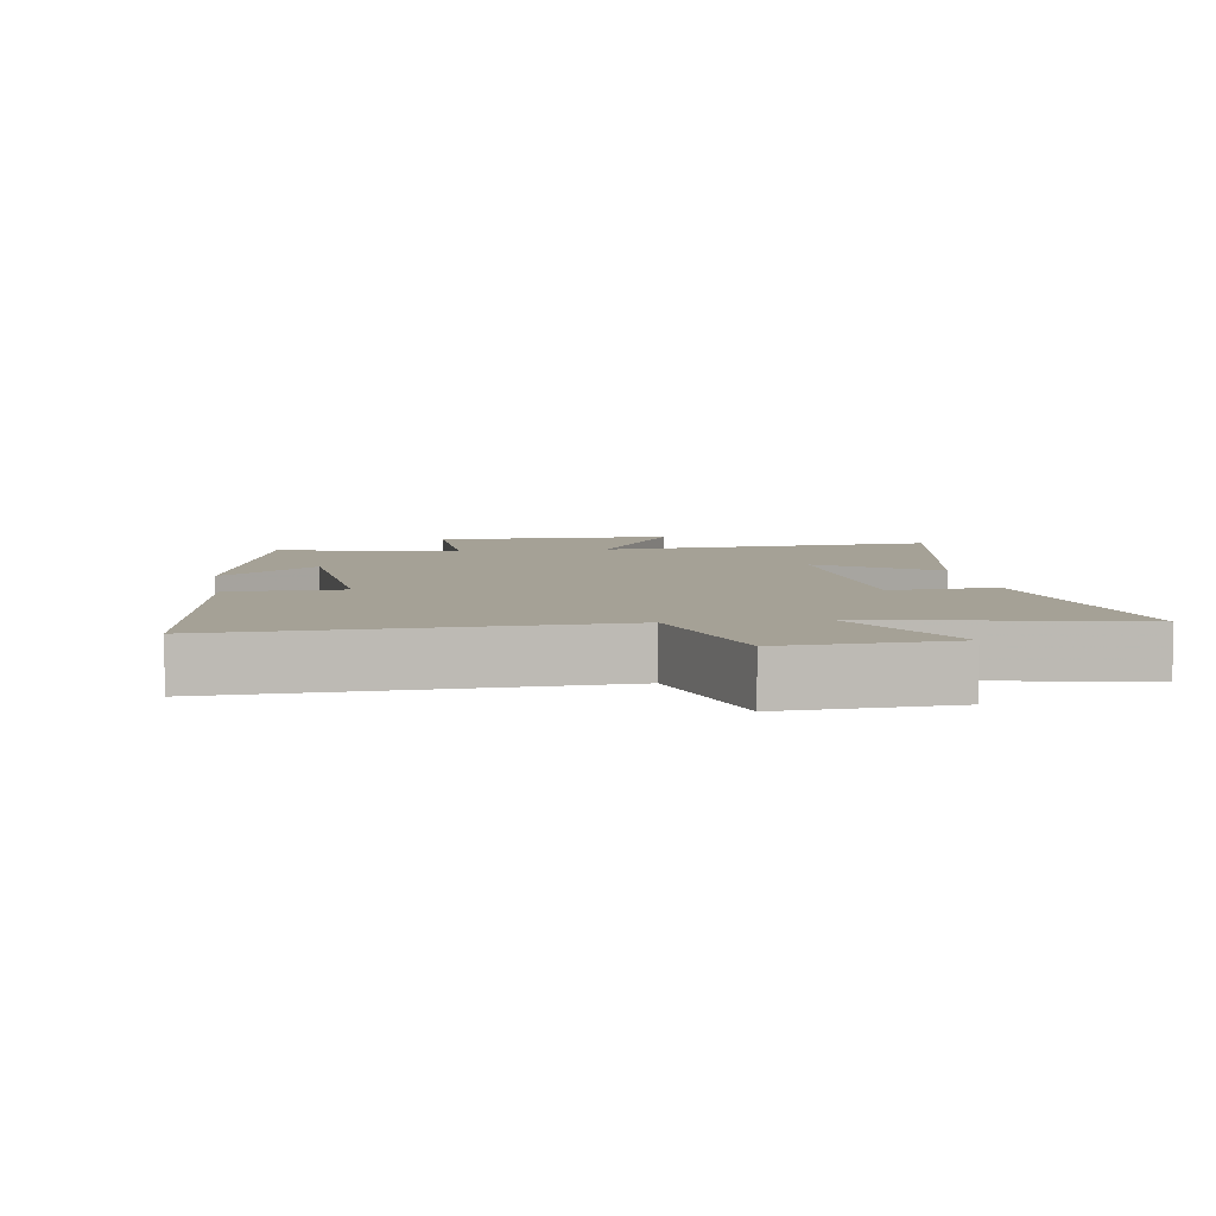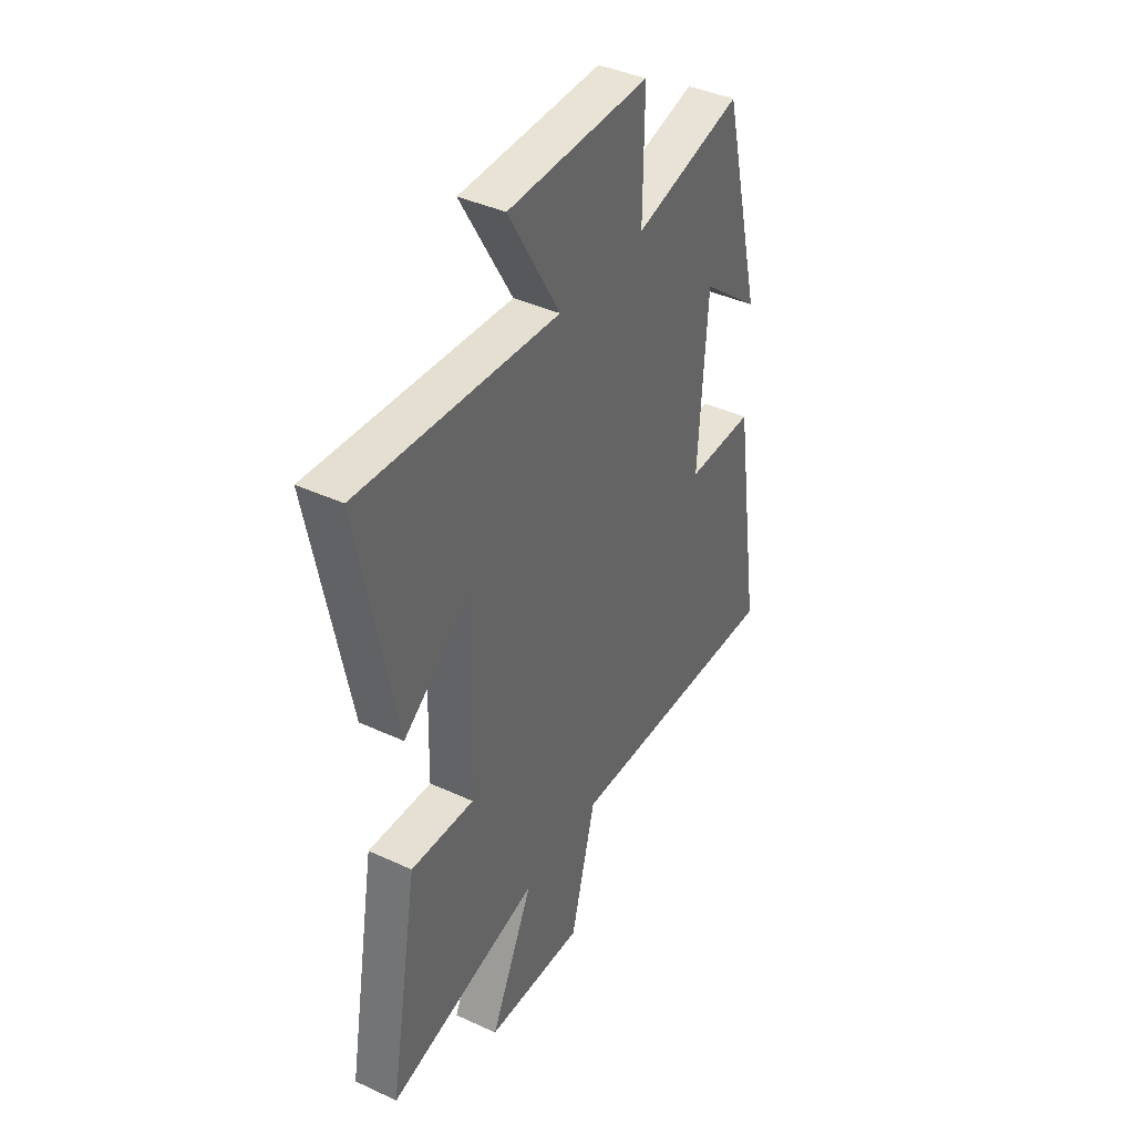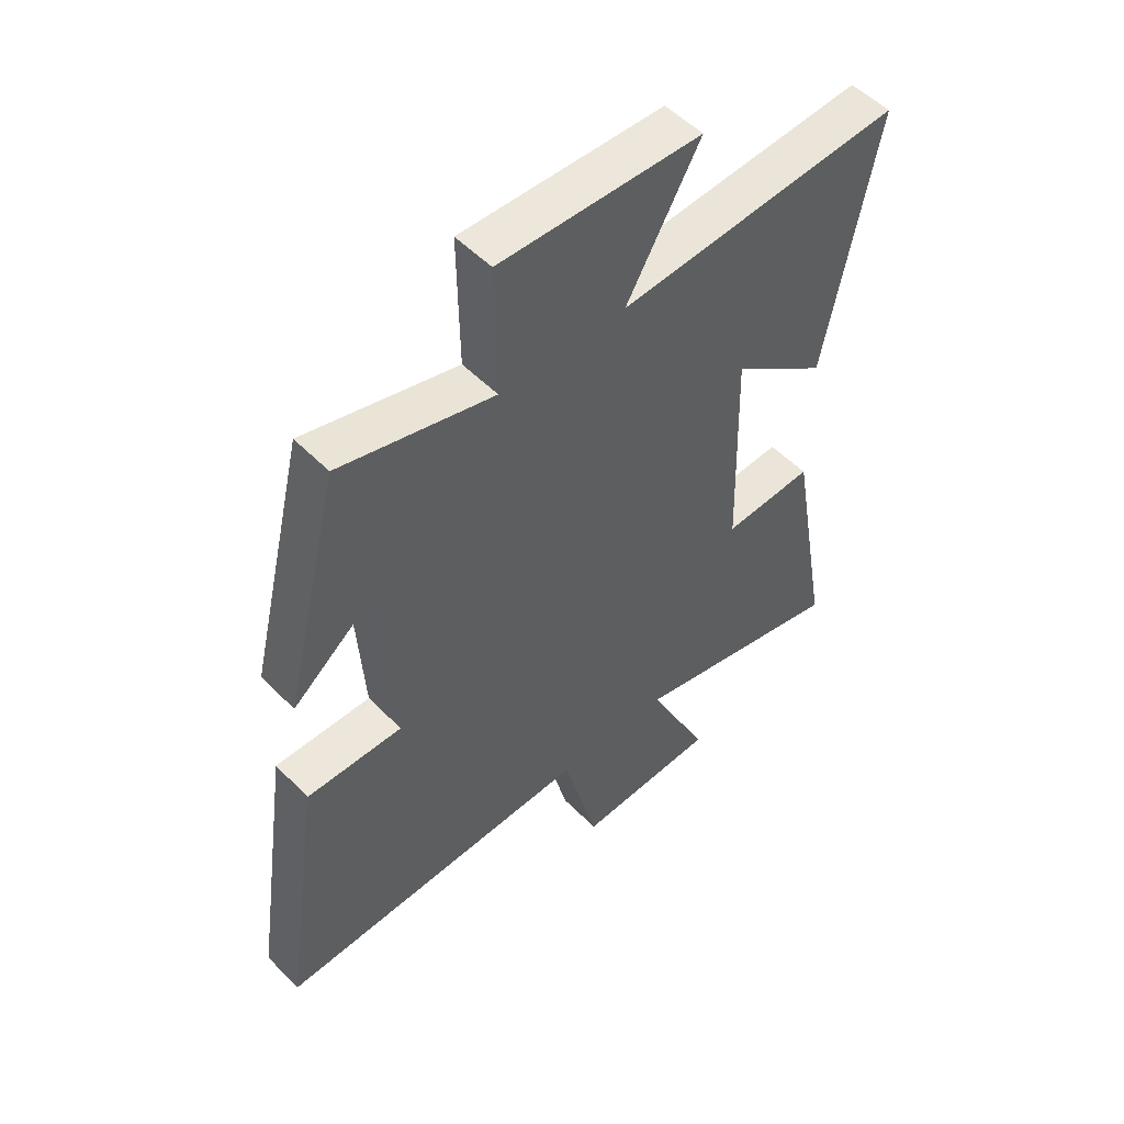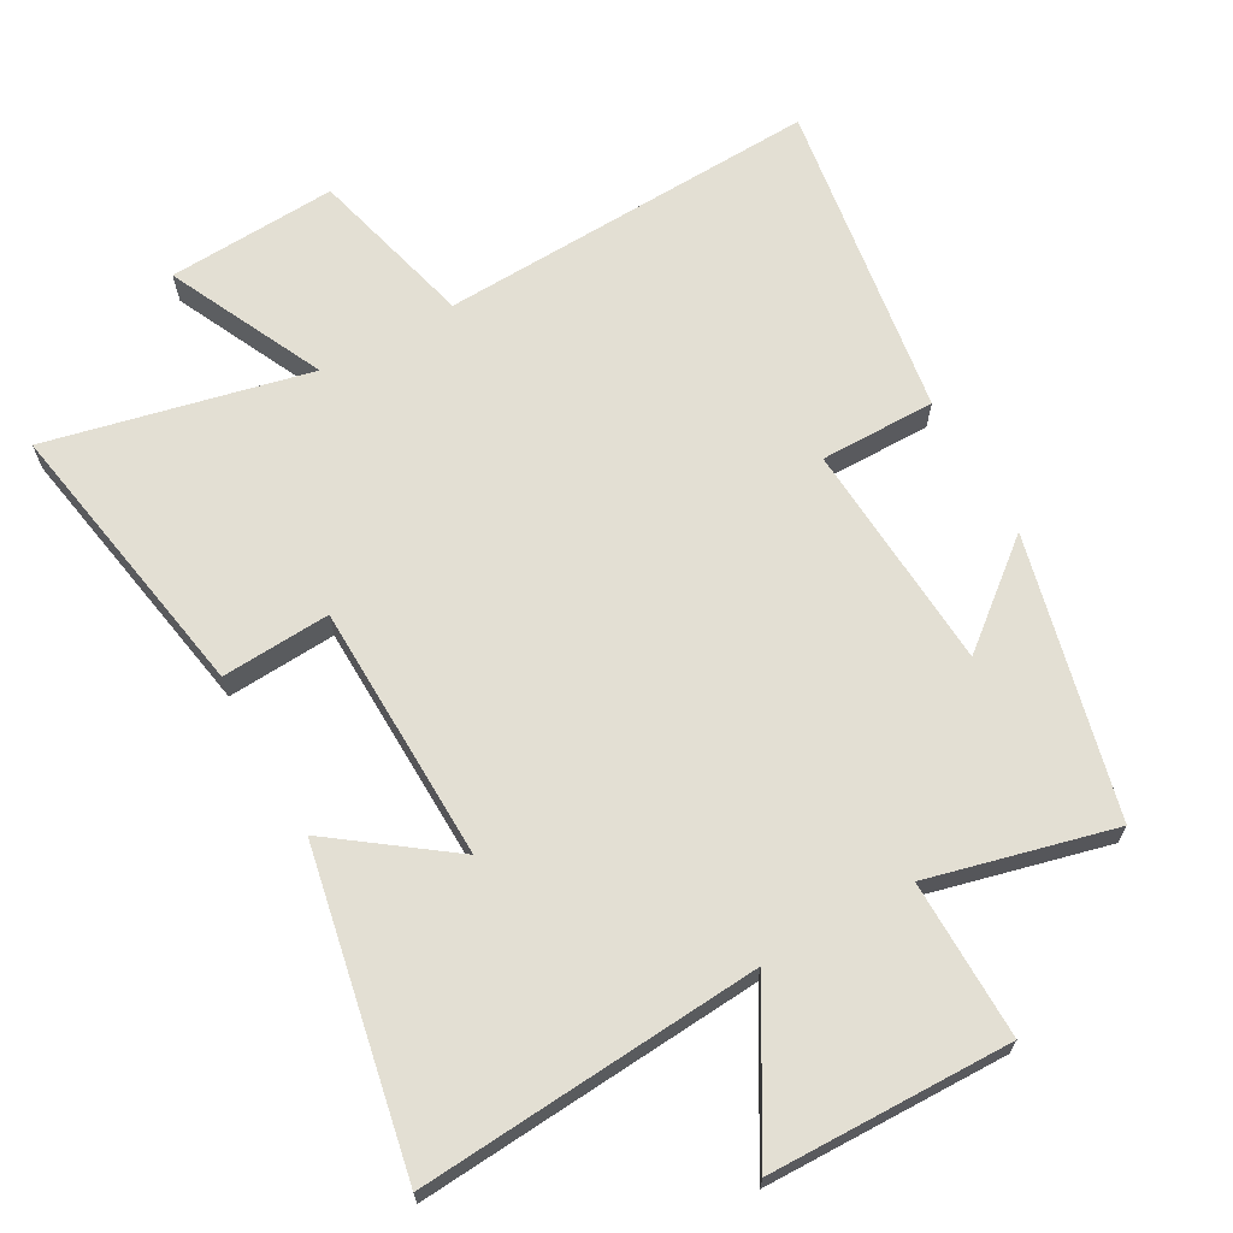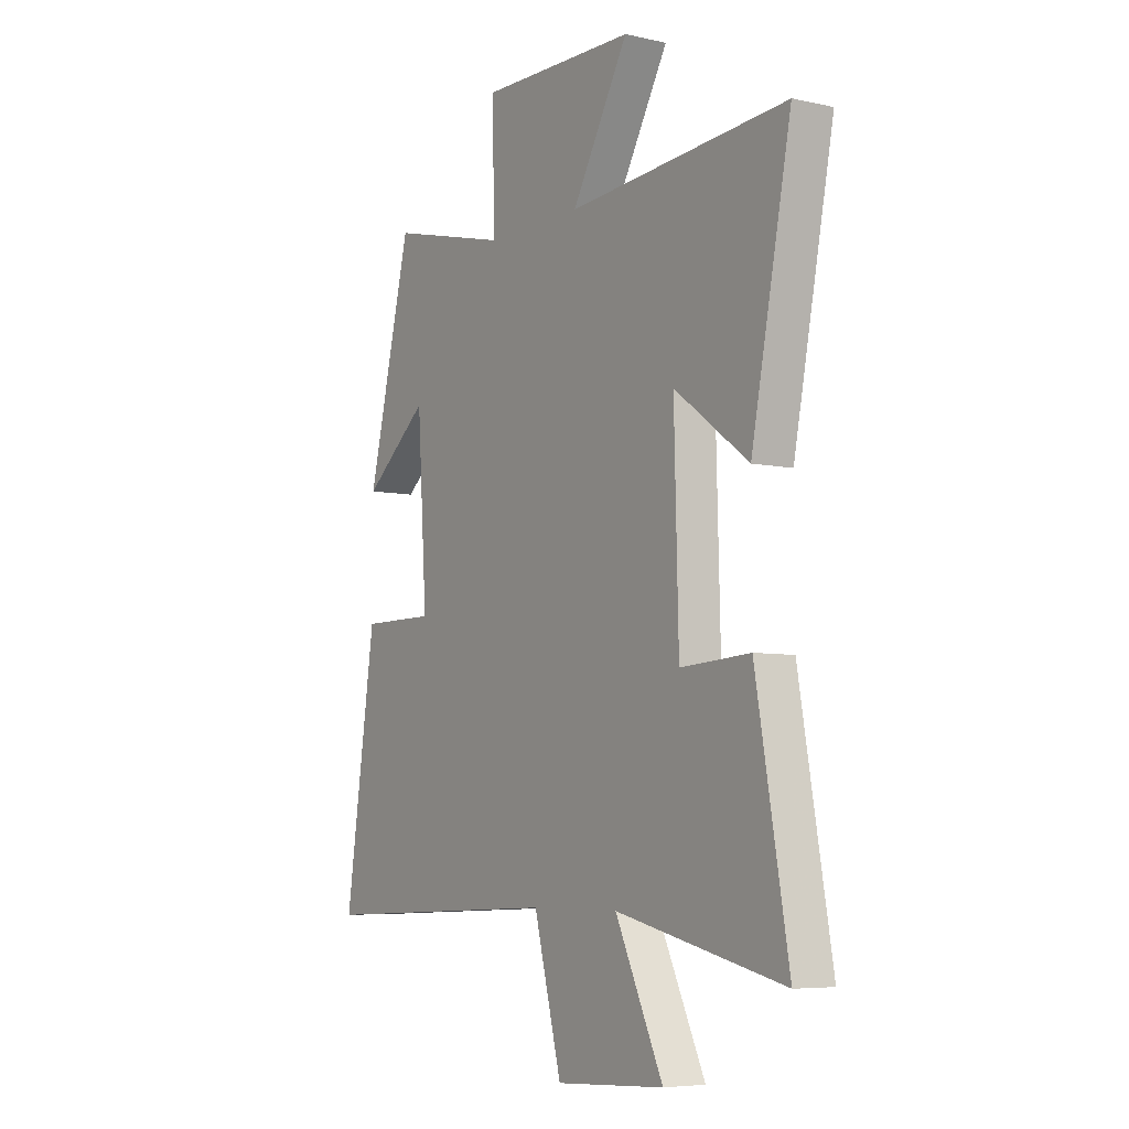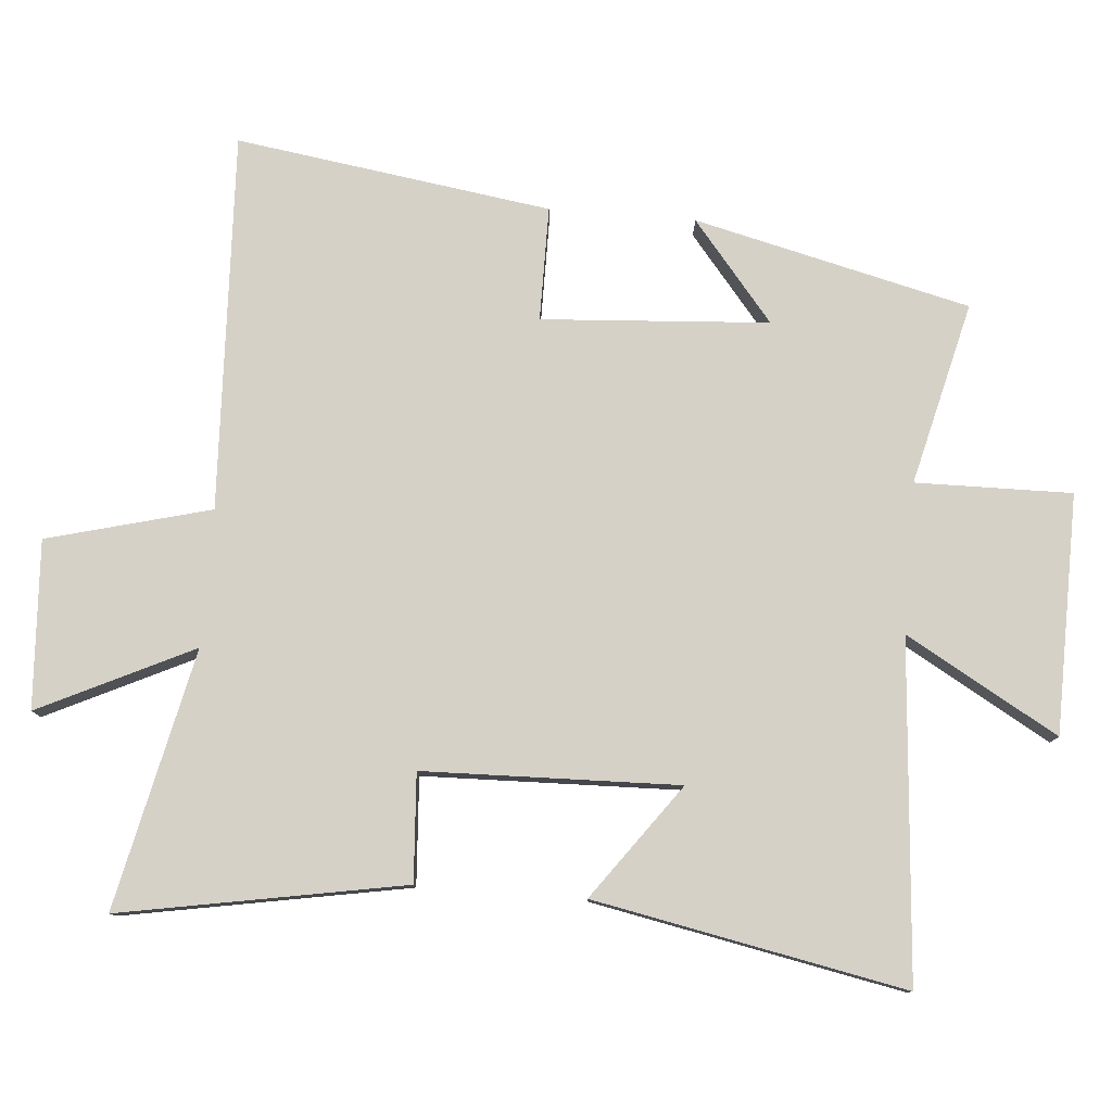
<metadata>
{"format":"obj","ext":"obj","renderer":"f3d","projection":"perspective","resolution":1024,"background":"white","views":[{"elev":6.0,"azim":170.8,"up":"+Y"},{"elev":40.6,"azim":-60.5,"up":"+Z"},{"elev":52.3,"azim":137.4,"up":"+Z"},{"elev":67.1,"azim":-29.2,"up":"+Y"},{"elev":-6.3,"azim":-123.4,"up":"+Z"},{"elev":79.1,"azim":-85.4,"up":"+Y"}]}
</metadata>
<code>
v 0.569 0.07 -0.524
v 0.011 0.07 -0.5
v -0.052 0.07 -0.742
v -0.3 0.07 -0.728
v -0.191 0.07 -0.5
v -0.574 0.07 -0.586
v -0.5 0.07 -0.166
v -0.341 0.07 -0.176
v -0.331 0.07 0.202
v -0.5 0.07 0.078
v -0.591 0.07 0.538
v -0.091 0.07 0.5
v -0.22 0.07 0.725
v 0.134 0.07 0.731
v 0.131 0.07 0.5
v 0.401 0.07 0.567
v 0.5 0.07 0.159
v 0.353 0.07 0.279
v 0.331 0.07 -0.057
v 0.5 0.07 -0.057
v 0.569 0 -0.524
v 0.011 0 -0.5
v -0.052 0 -0.742
v -0.3 0 -0.728
v -0.191 0 -0.5
v -0.574 0 -0.586
v -0.5 0 -0.166
v -0.341 0 -0.176
v -0.331 0 0.202
v -0.5 0 0.078
v -0.591 0 0.538
v -0.091 0 0.5
v -0.22 0 0.725
v 0.134 0 0.731
v 0.131 0 0.5
v 0.401 0 0.567
v 0.5 0 0.159
v 0.353 0 0.279
v 0.331 0 -0.057
v 0.5 0 -0.057
f 19 20 1 2
f 18 19 2
f 15 16 17 18
f 15 18 2
f 12 13 14 15
f 12 15 2 3
f 9 10 11 12
f 8 9 12 3
f 5 6 7 8
f 5 8 3
f 3 4 5
f 22 21 40 39
f 22 39 38
f 38 37 36 35
f 22 38 35
f 35 34 33 32
f 23 22 35 32
f 32 31 30 29
f 23 32 29 28
f 28 27 26 25
f 23 28 25
f 25 24 23
f 1 21 22 2
f 2 22 23 3
f 3 23 24 4
f 4 24 25 5
f 5 25 26 6
f 6 26 27 7
f 7 27 28 8
f 8 28 29 9
f 9 29 30 10
f 10 30 31 11
f 11 31 32 12
f 12 32 33 13
f 13 33 34 14
f 14 34 35 15
f 15 35 36 16
f 16 36 37 17
f 17 37 38 18
f 18 38 39 19
f 19 39 40 20
f 20 40 21 1

</code>
